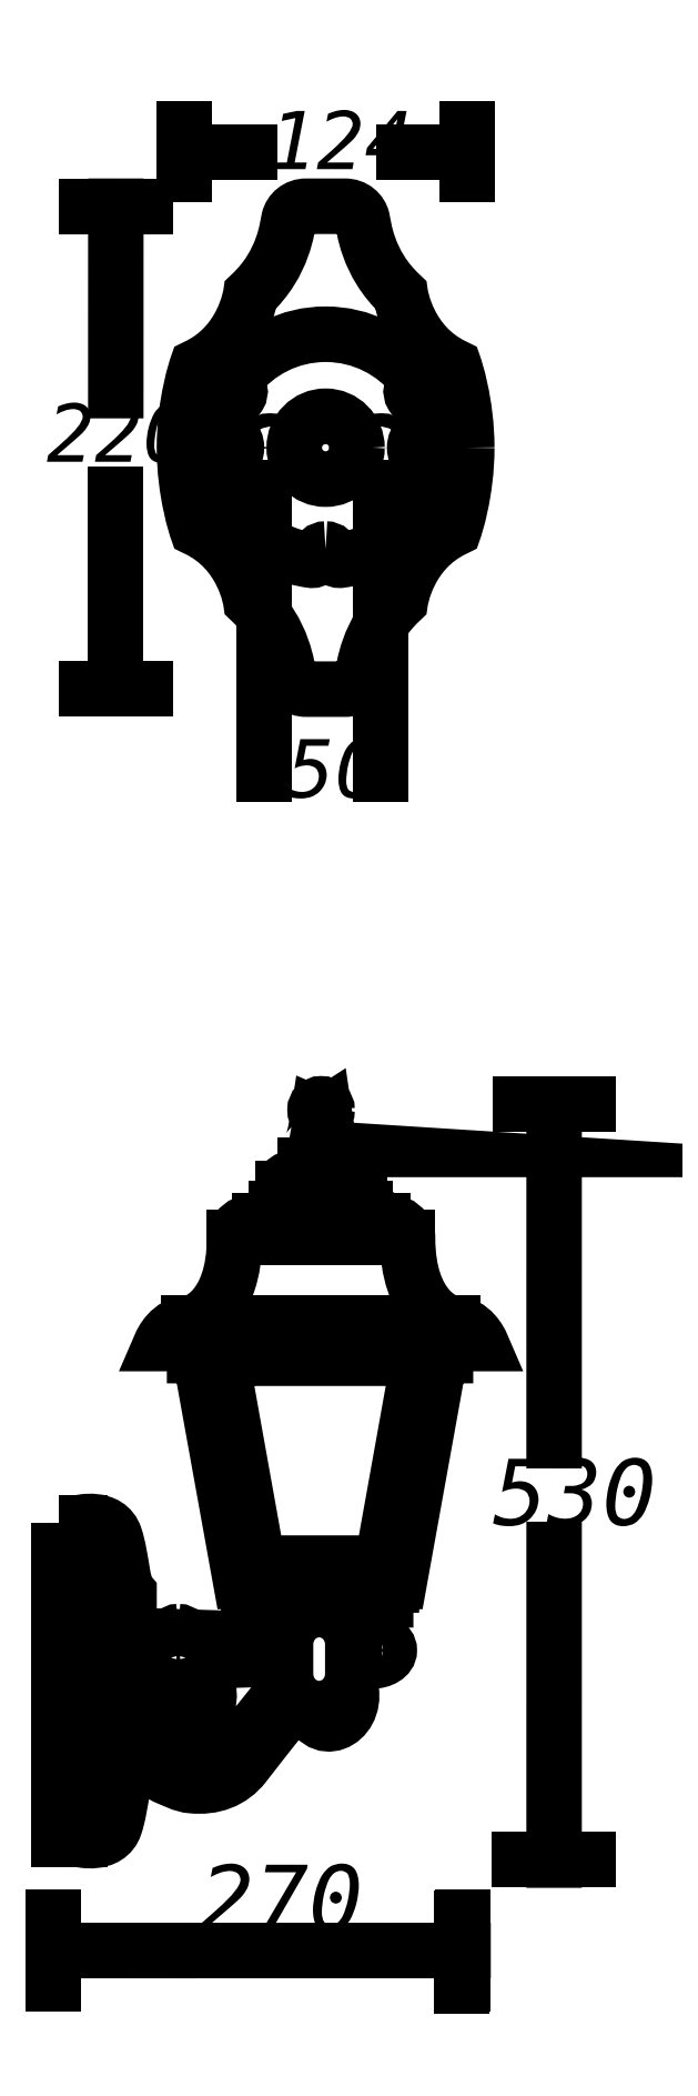
<metadata>
{"format":"dxf","ext":"dxf","renderer":"ezdxf+matplotlib","layout":"modelspace","background":"white","min_lineweight":24,"dpi":150}
</metadata>
<code>
0
SECTION
2
ENTITIES
0
INSERT
8
LIVELLO_1
2
AI9-BLK1
10
30.89
20
96.73
30
0
0
ENDSEC
0
EOF

</code>
